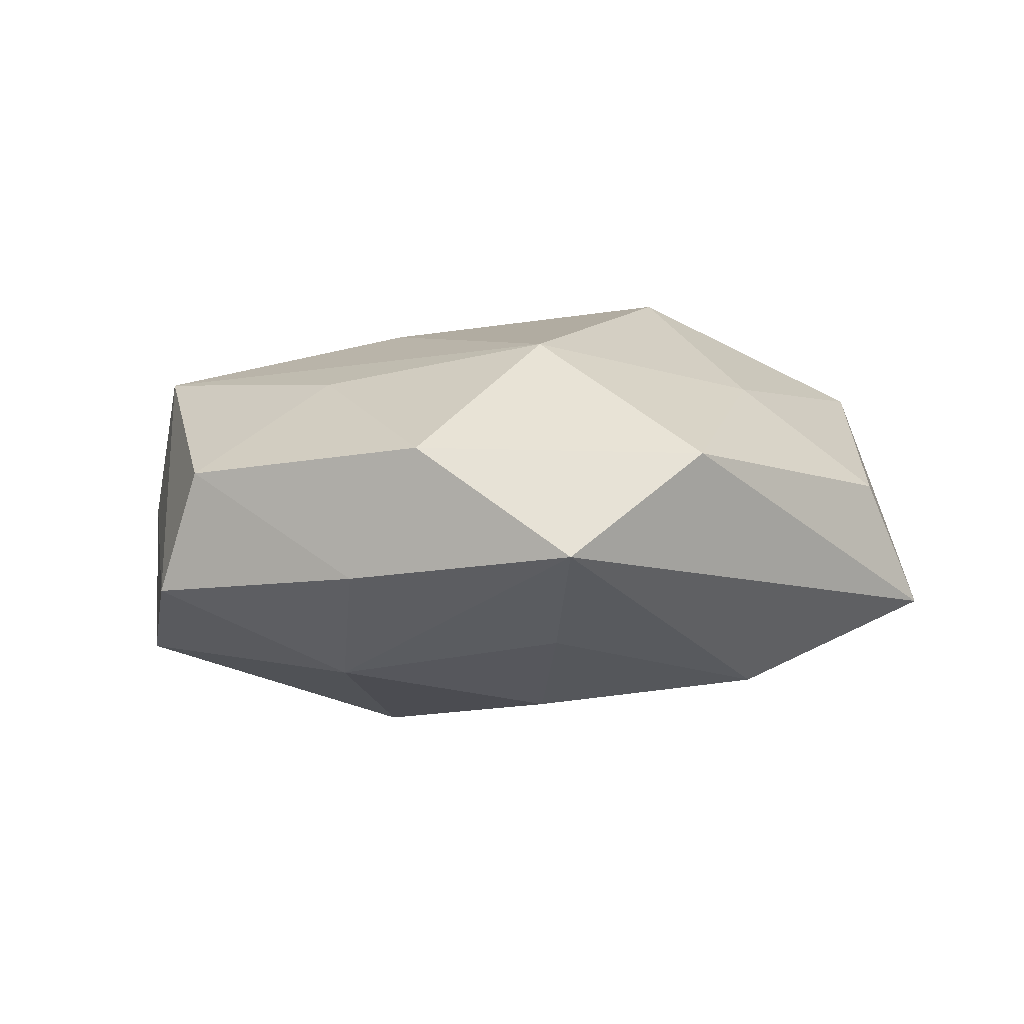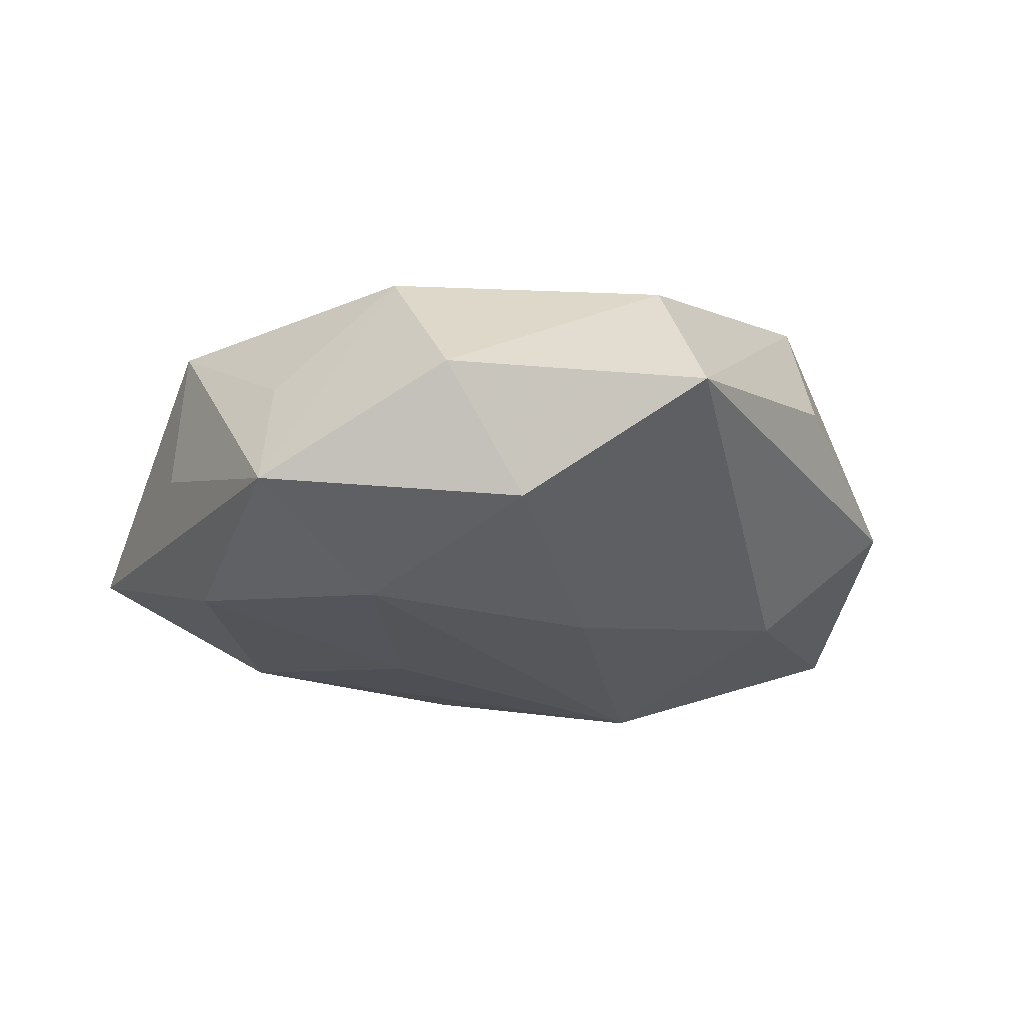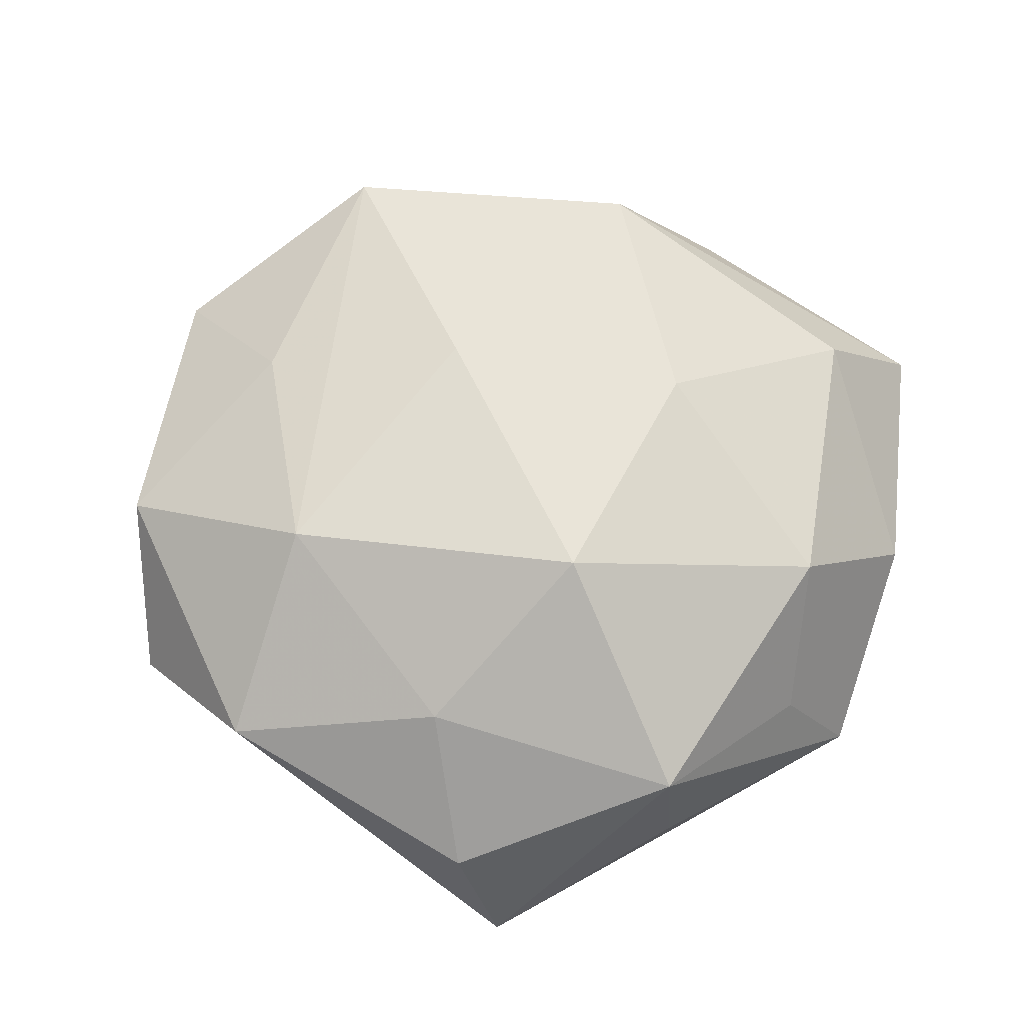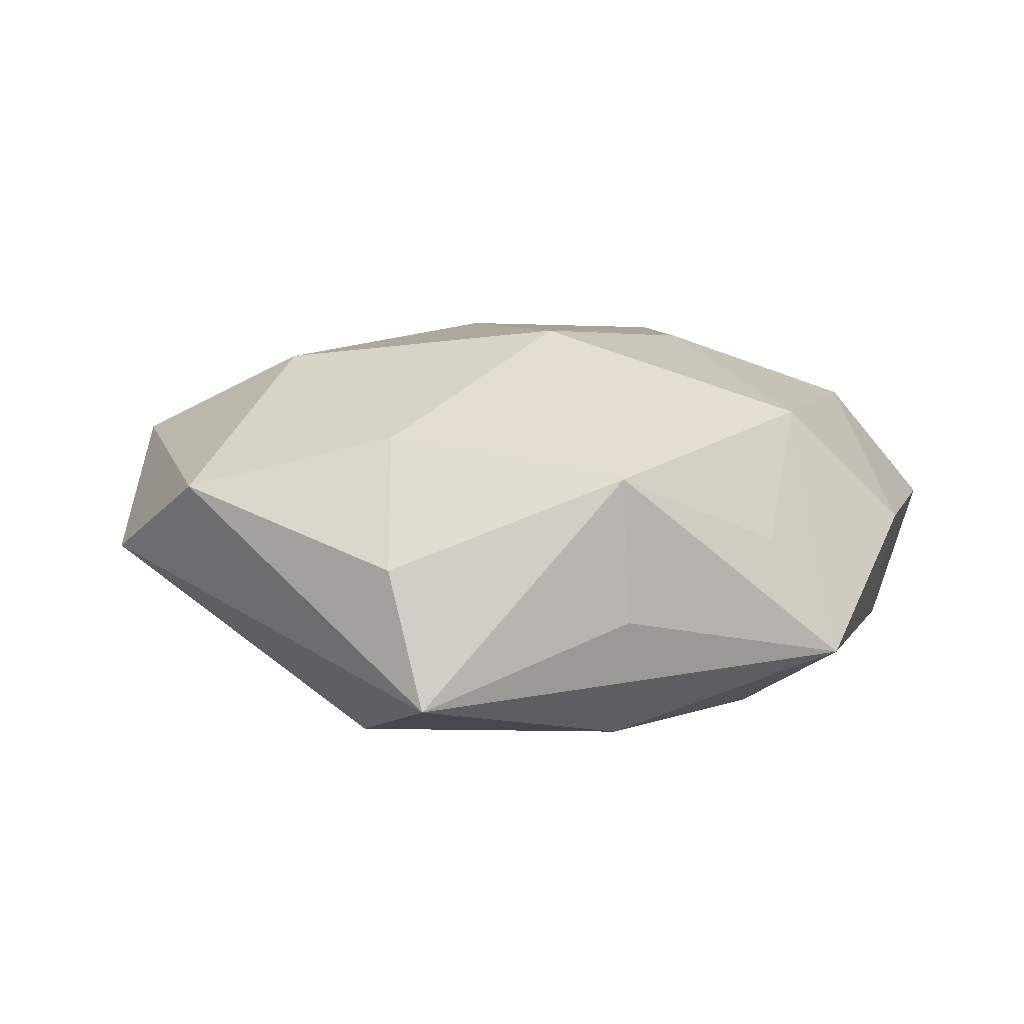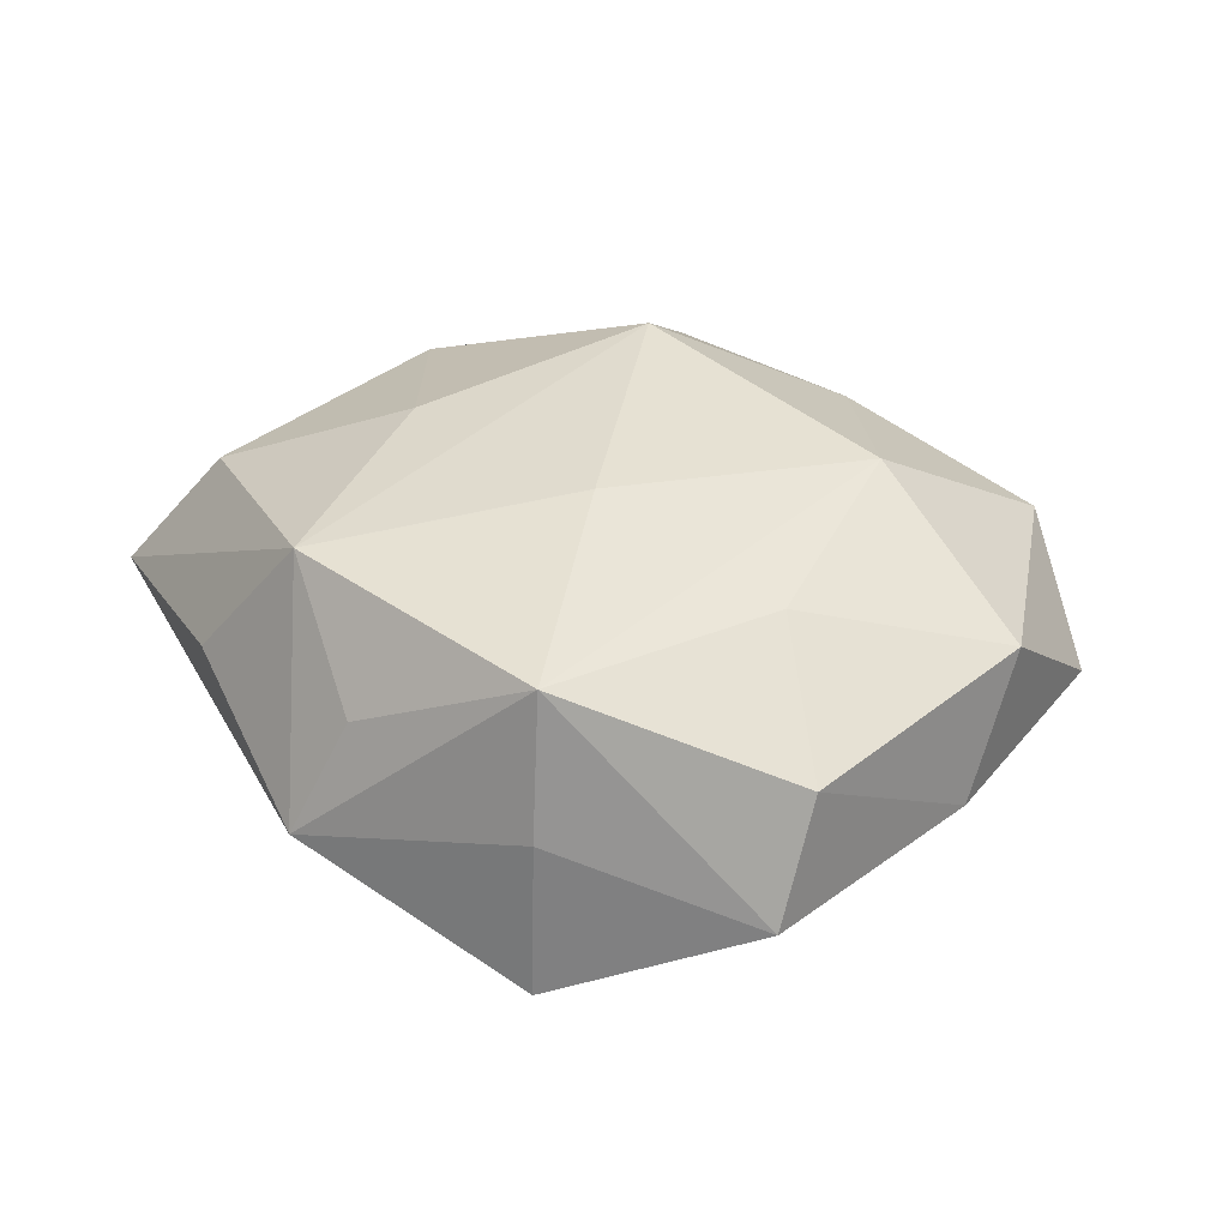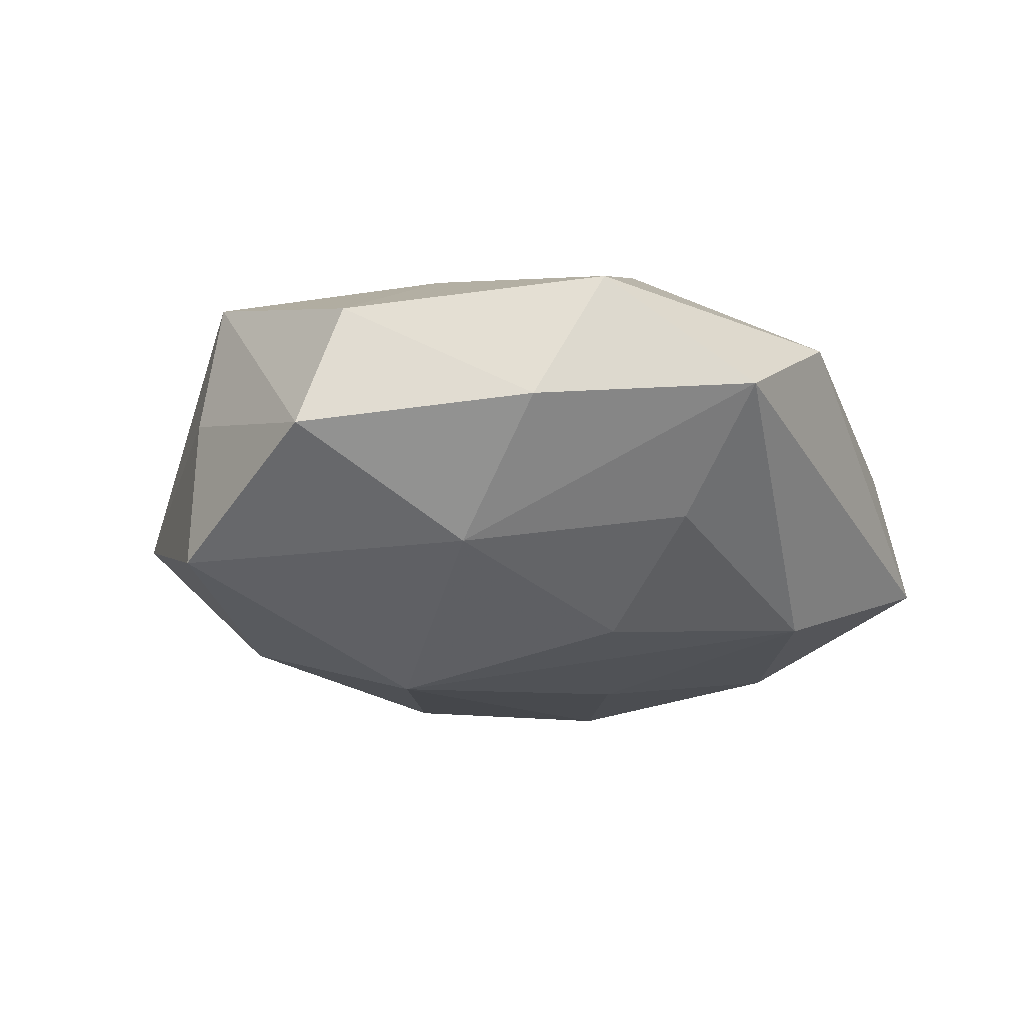
<metadata>
{"format":"obj","ext":"obj","renderer":"f3d","projection":"perspective","resolution":1024,"background":"white","views":[{"elev":4.4,"azim":-41.5,"up":"+Z"},{"elev":-16.1,"azim":122.0,"up":"+Z"},{"elev":69.1,"azim":31.8,"up":"+Z"},{"elev":13.9,"azim":40.5,"up":"+Z"},{"elev":29.9,"azim":-112.6,"up":"+Z"},{"elev":-21.3,"azim":-67.1,"up":"+Z"}]}
</metadata>
<code>
v -0.006392 0.02224 -0.01285
v 0.01041 0.01356 -0.01478
v 0.009877 -0.007299 0.0186
v -0.02624 0.01593 0.01153
v -0.009641 0.005793 -0.01882
v 0.02604 0.005114 0.01188
v -0.02766 0.01721 -0.01174
v -0.009328 0.005036 0.01582
v 0.001928 0.03127 0.002904
v 0.004511 -0.02475 -0.01322
v -0.0275 0.01692 0.000381
v 0.02698 0.01805 -0.008307
v -0.02405 -0.005846 -0.01189
v -0.00802 -0.01251 -0.01547
v 0.0228 0.03177 -0.0001977
v -0.01494 0.02546 0.004776
v -0.02343 -0.003089 0.01183
v 0.01774 0.0251 0.009656
v -0.008521 -0.03162 0.006717
v 0.008447 0.01225 0.0156
v 0.005961 -0.02262 0.01134
v -0.02735 -0.01937 0.0073
v 0.02539 -0.01709 0.009844
v -0.03606 0.003023 -0.004956
v 0.03134 0.01387 0.002078
v -0.005141 0.02578 0.01334
v 0.01775 -0.03196 -0.006905
v 0.008455 -0.005838 -0.01568
v -0.01445 -0.02128 -0.008717
v 0.01311 -0.03062 0.003162
v -0.0117 -0.01625 0.01521
v -0.02041 -0.02931 -0.0008183
v 0.02368 -0.01565 -0.0115
v -0.03477 -0.0001483 0.004775
v 0.03024 -0.003668 0.003211
v -0.0299 -0.01433 -0.002996
v 0.02401 0.001961 -0.0133
v 0.03513 -0.001071 -0.005914
v 0.02644 -0.01758 -0.001406
v -0.01343 0.02968 -0.004249
f 30 19 27
f 1 40 15
f 15 12 1
f 4 26 16
f 16 40 4
f 26 40 16
f 9 26 15
f 15 40 9
f 9 40 26
f 19 30 21
f 3 31 21
f 21 31 19
f 4 31 8
f 8 31 3
f 8 26 4
f 3 26 8
f 33 38 27
f 27 10 33
f 5 10 14
f 25 6 38
f 25 12 15
f 38 12 25
f 20 26 3
f 3 6 20
f 23 30 27
f 23 6 3
f 3 21 23
f 23 21 30
f 28 10 5
f 28 33 10
f 37 12 38
f 38 33 37
f 33 28 37
f 37 28 5
f 17 31 4
f 4 34 17
f 5 14 13
f 27 19 32
f 32 10 27
f 36 13 32
f 18 20 6
f 18 25 15
f 6 25 18
f 15 26 18
f 26 20 18
f 38 6 35
f 35 23 38
f 6 23 35
f 27 38 39
f 39 23 27
f 38 23 39
f 2 37 5
f 12 37 2
f 5 1 2
f 2 1 12
f 31 17 22
f 22 17 34
f 19 31 22
f 22 32 19
f 22 34 36
f 36 32 22
f 4 40 11
f 36 34 24
f 24 13 36
f 24 34 4
f 4 11 24
f 29 14 10
f 10 32 29
f 29 13 14
f 29 32 13
f 5 13 7
f 13 24 7
f 7 1 5
f 40 1 7
f 7 11 40
f 7 24 11

</code>
